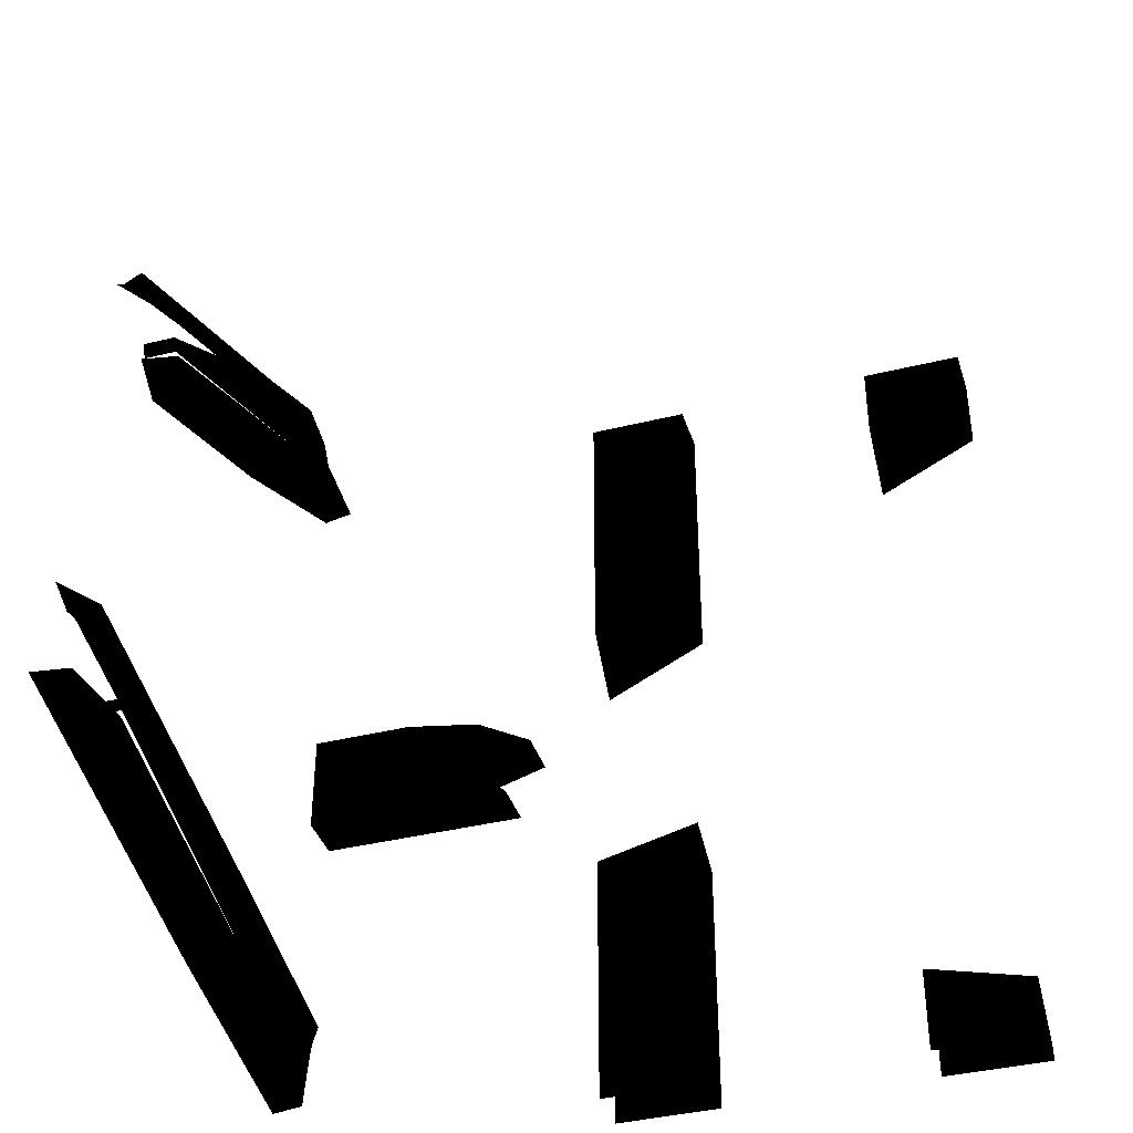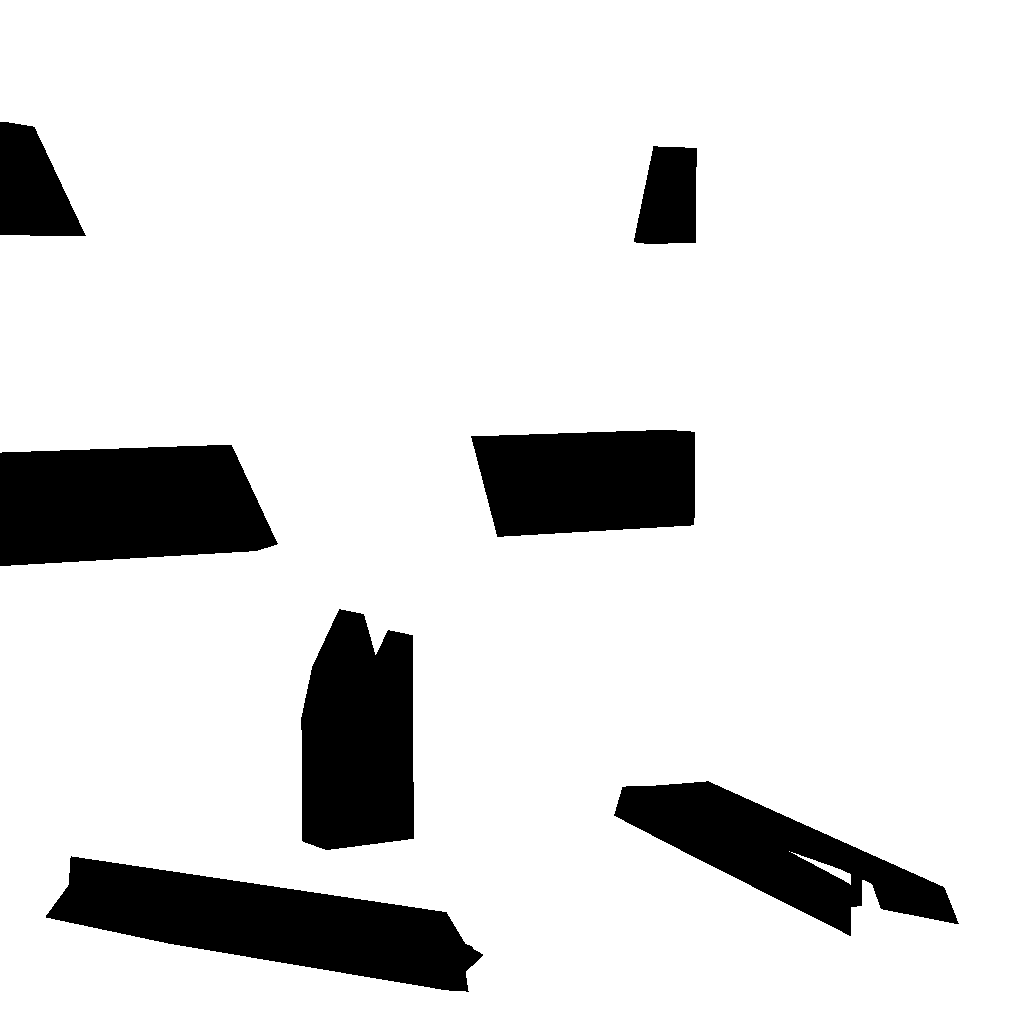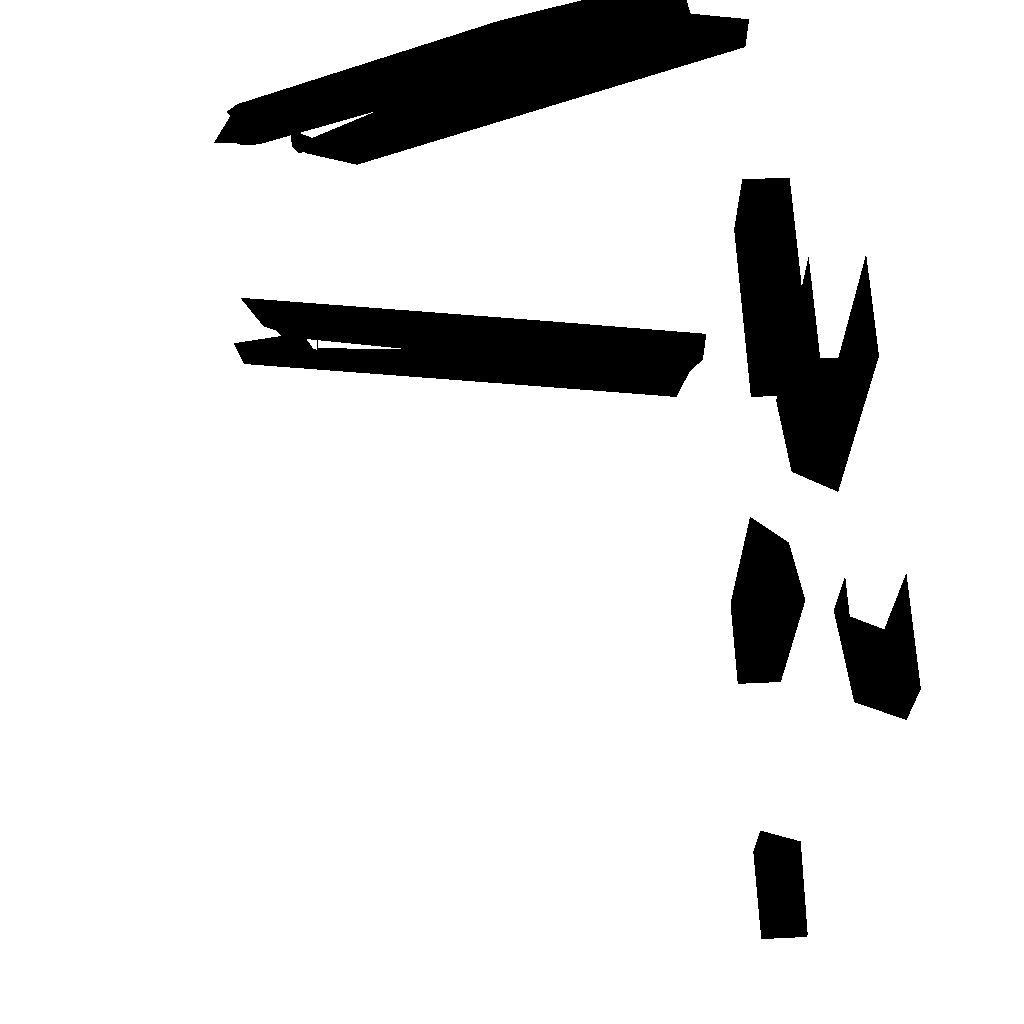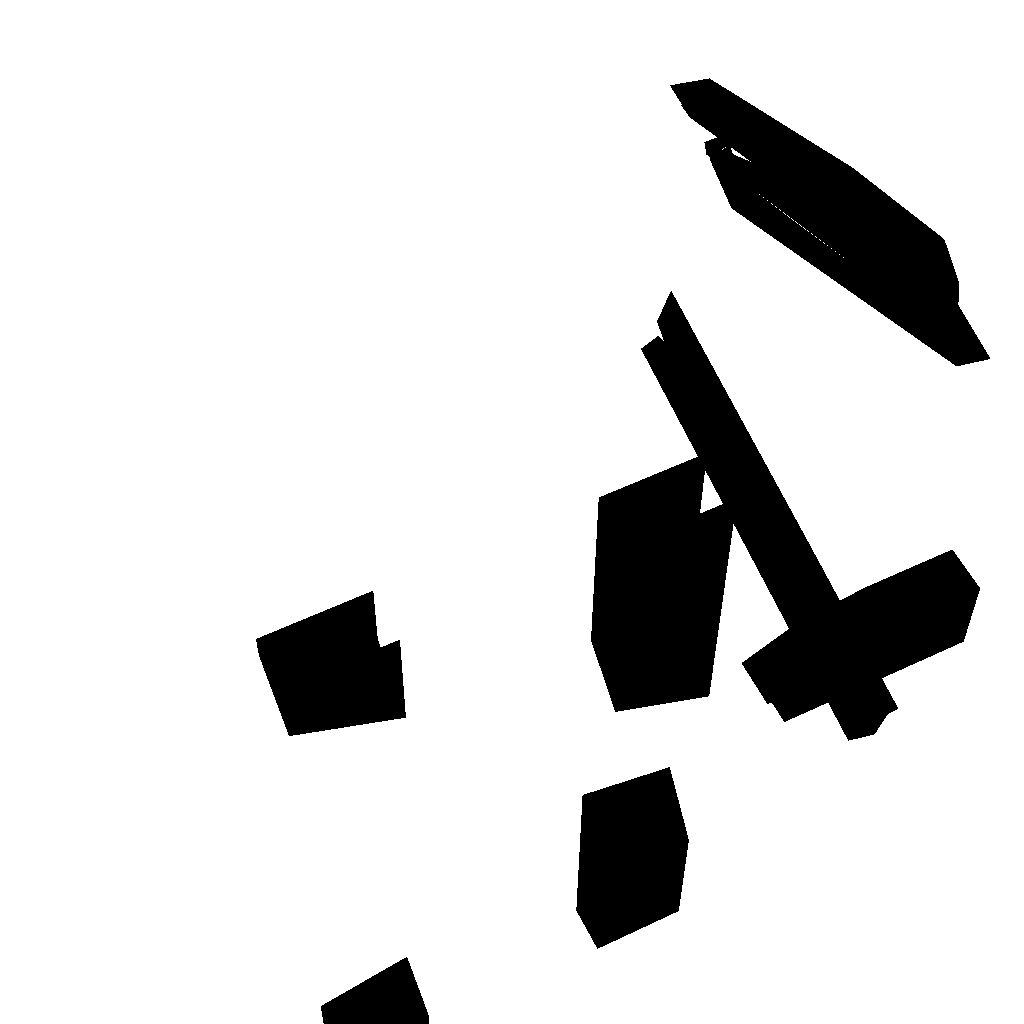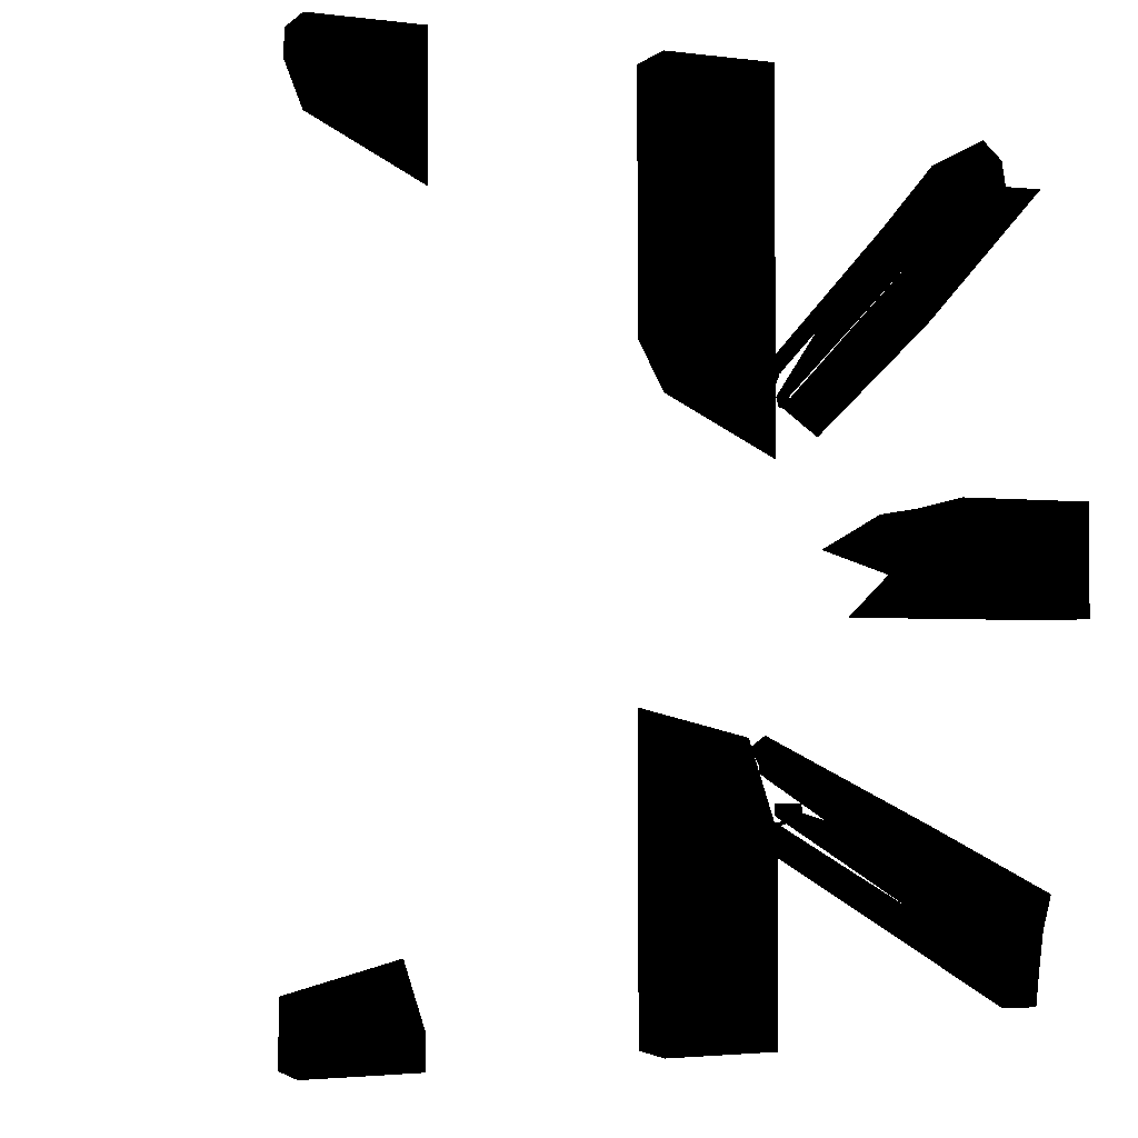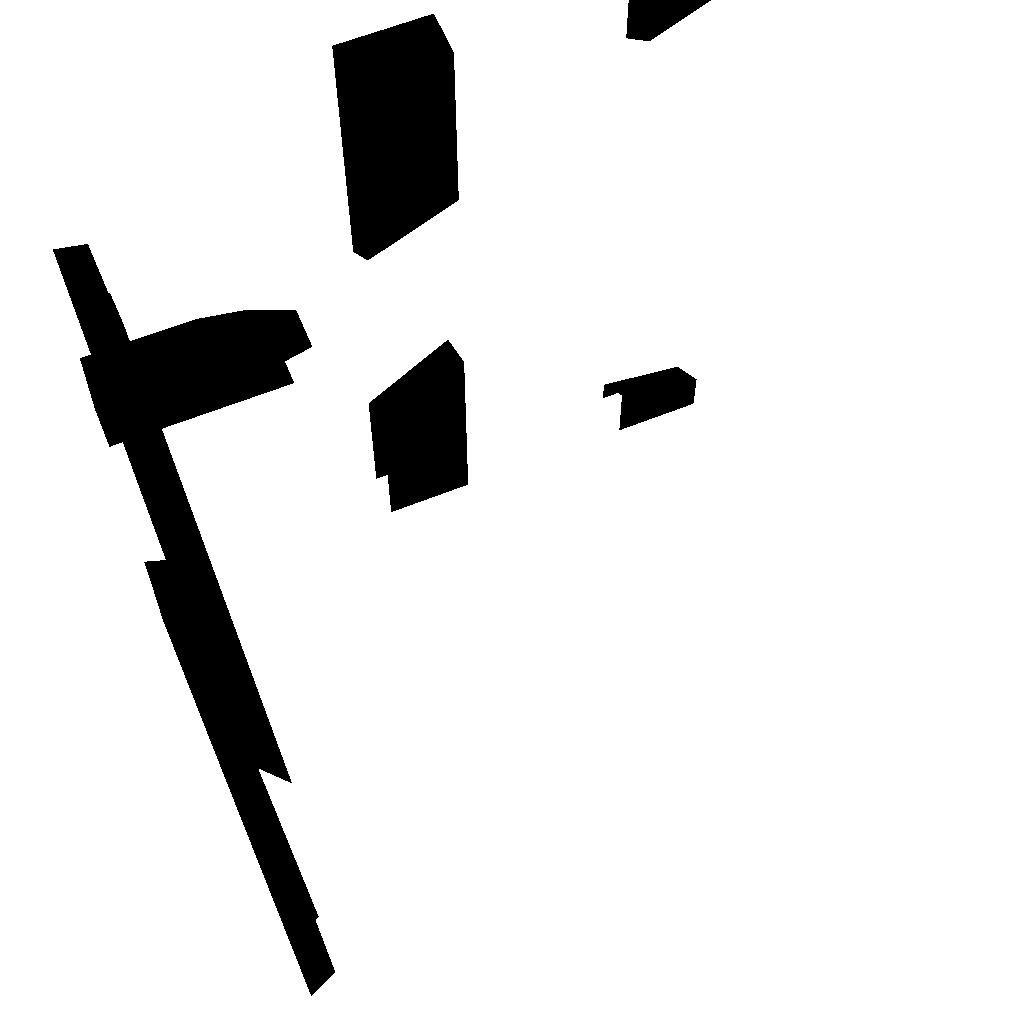
<metadata>
{"format":"obj","ext":"obj","renderer":"f3d","projection":"perspective","resolution":1024,"background":"white","views":[{"elev":-39.0,"azim":107.3,"up":"+Z"},{"elev":4.7,"azim":57.1,"up":"+Y"},{"elev":65.7,"azim":177.3,"up":"+Z"},{"elev":56.1,"azim":-116.3,"up":"+Z"},{"elev":-2.9,"azim":-113.1,"up":"+Z"},{"elev":61.1,"azim":67.5,"up":"+Z"}]}
</metadata>
<code>
o 971
v -56 16 8
v -56 0 8
v -56 0 -8
v -56 16 -8
v -56 33 -8
v -56 24 -3
v -56 37 1
v -56 28 6
v -64 28 6
v -64 20 8
v -64 0 8
v -64 0 -8
v -64 20 -8
v -64 33 -8
v -64 24 -3
v -64 37 1
v 19 5 -38
v 19 5 -36
v 19 0 -36
v 19 0 -38
v 22 5 -32
v 28 0 -27
v 32 0 -25
v 25 5 -31
v -22 5 -39
v -22 0 -38
v 28 5 -27
v 2 5 -38
v -51 5 -51
v -53 5 -47
v -54 0 -46
v -52 0 -51
v -50 5 -56
v -51 0 -56
v -49 5 -62
v -50 0 -62
v -18 5 -54
v -17 0 -55
v 33 5 -41
v 35 0 -42
v 19 5 -39
v 22 0 -39
v -24 5 -50
v 17 5 29
v 18 5 31
v 18 0 31
v 17 0 29
v 23 5 32
v 28 0 34
v 26 0 36
v 26 5 32
v -17 5 53
v -15 0 55
v 30 5 33
v 4 5 40
v -39 5 58
v -32 5 60
v -38 0 63
v -43 0 59
v -41 5 55
v -44 0 55
v -52 5 53
v -53 0 53
v -22 5 39
v -22 0 38
v 8 5 25
v 13 0 24
v 16 5 29
v 18 0 28
v -24 5 46
v -64 112 -62
v -64 96 -59
v -56 96 -51
v -56 112 -55
v -56 112 -64
v -64 112 -64
v -64 96 -64
v -64 64 -24
v -64 48 -36
v -56 48 -24
v -56 64 -20
v -56 64 -64
v -64 64 -64
v -64 48 -64
v -56 96 -64
v -56 48 -64
v -56 64 28
v -56 48 20
v -64 48 12
v -64 64 20
v -64 64 64
v -56 64 64
v -56 48 64
v -56 112 60
v -56 96 52
v -64 96 44
v -64 112 52
v -64 112 64
v -56 112 64
v -56 96 64
v -64 96 64
v -64 48 64
f 1 2 3
f 1 3 4
f 1 4 5
f 1 5 6
f 1 6 7
f 1 7 8
f 1 8 9
f 1 9 10
f 1 10 11
f 1 11 2
f 3 12 13
f 3 13 4
f 4 13 14
f 4 14 5
f 5 14 6
f 6 14 15
f 6 15 7
f 7 15 16
f 7 16 8
f 8 16 9
f 9 16 10
f 10 16 15
f 10 15 13
f 10 13 11
f 11 13 12
f 17 18 19
f 17 19 20
f 21 22 23
f 21 23 24
f 25 26 23
f 25 23 27
f 25 27 28
f 25 28 29
f 25 29 30
f 25 30 26
f 26 30 31
f 31 30 29
f 31 29 32
f 32 29 33
f 32 33 34
f 34 33 35
f 34 35 36
f 36 35 37
f 36 37 38
f 38 37 39
f 38 39 40
f 40 39 41
f 40 41 42
f 33 43 37
f 33 37 35
f 29 28 43
f 29 43 33
f 28 27 21
f 43 28 18
f 43 18 17
f 37 43 41
f 37 41 39
f 44 45 46
f 44 46 47
f 48 49 50
f 48 50 51
f 52 53 50
f 52 50 54
f 52 54 55
f 52 55 56
f 52 56 57
f 52 57 53
f 53 57 58
f 58 57 56
f 58 56 59
f 59 56 60
f 59 60 61
f 61 60 62
f 61 62 63
f 63 62 64
f 63 64 65
f 65 64 66
f 65 66 67
f 67 66 68
f 67 68 69
f 60 70 64
f 60 64 62
f 56 55 70
f 56 70 60
f 55 54 48
f 70 55 45
f 70 45 44
f 64 70 68
f 64 68 66
f 15 14 13
f 71 72 73
f 71 73 74
f 71 74 75
f 71 75 76
f 71 76 72
f 72 76 77
f 78 79 80
f 78 80 81
f 78 81 82
f 78 82 83
f 78 83 79
f 79 83 84
f 74 73 85
f 74 85 75
f 81 80 86
f 81 86 82
f 87 88 89
f 87 89 90
f 87 90 91
f 87 91 92
f 87 92 88
f 88 92 93
f 94 95 96
f 94 96 97
f 94 97 98
f 94 98 99
f 94 99 95
f 95 99 100
f 97 96 101
f 97 101 98
f 90 89 102
f 90 102 91

</code>
